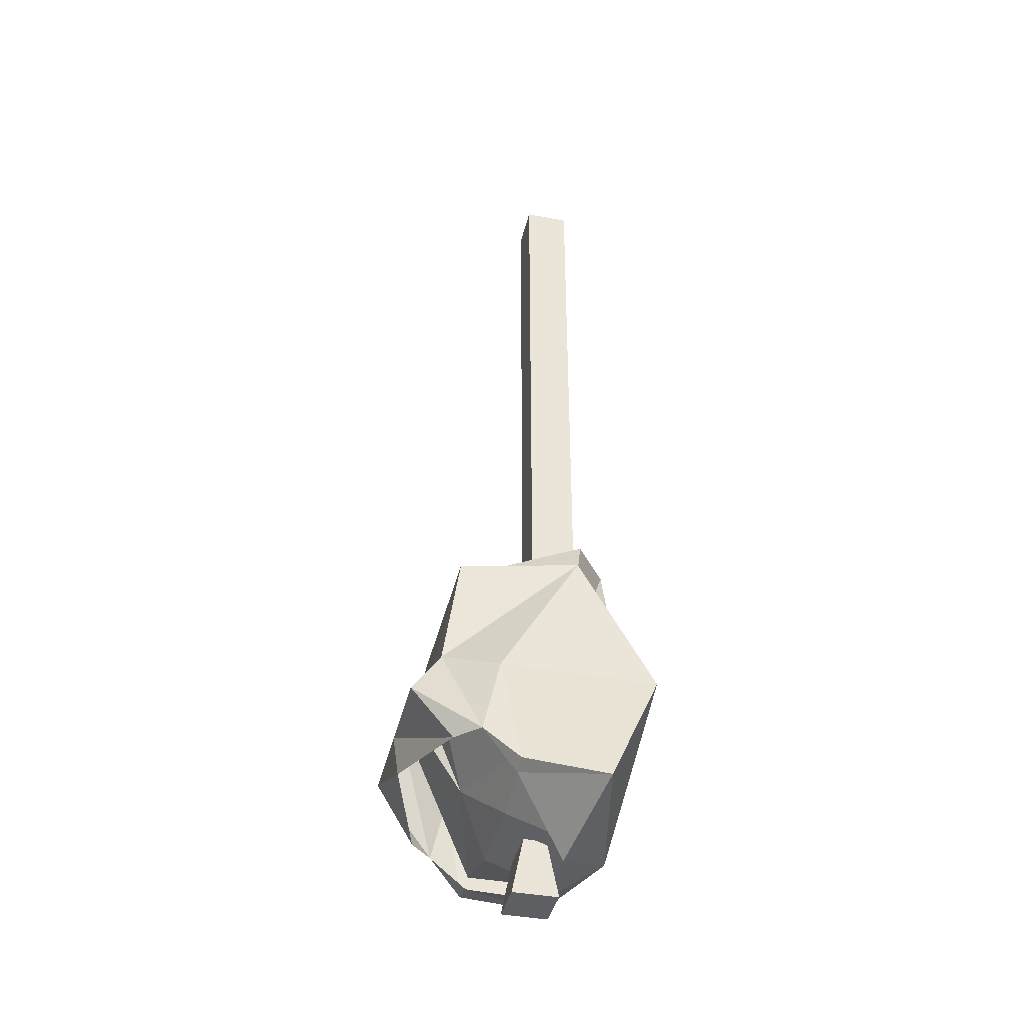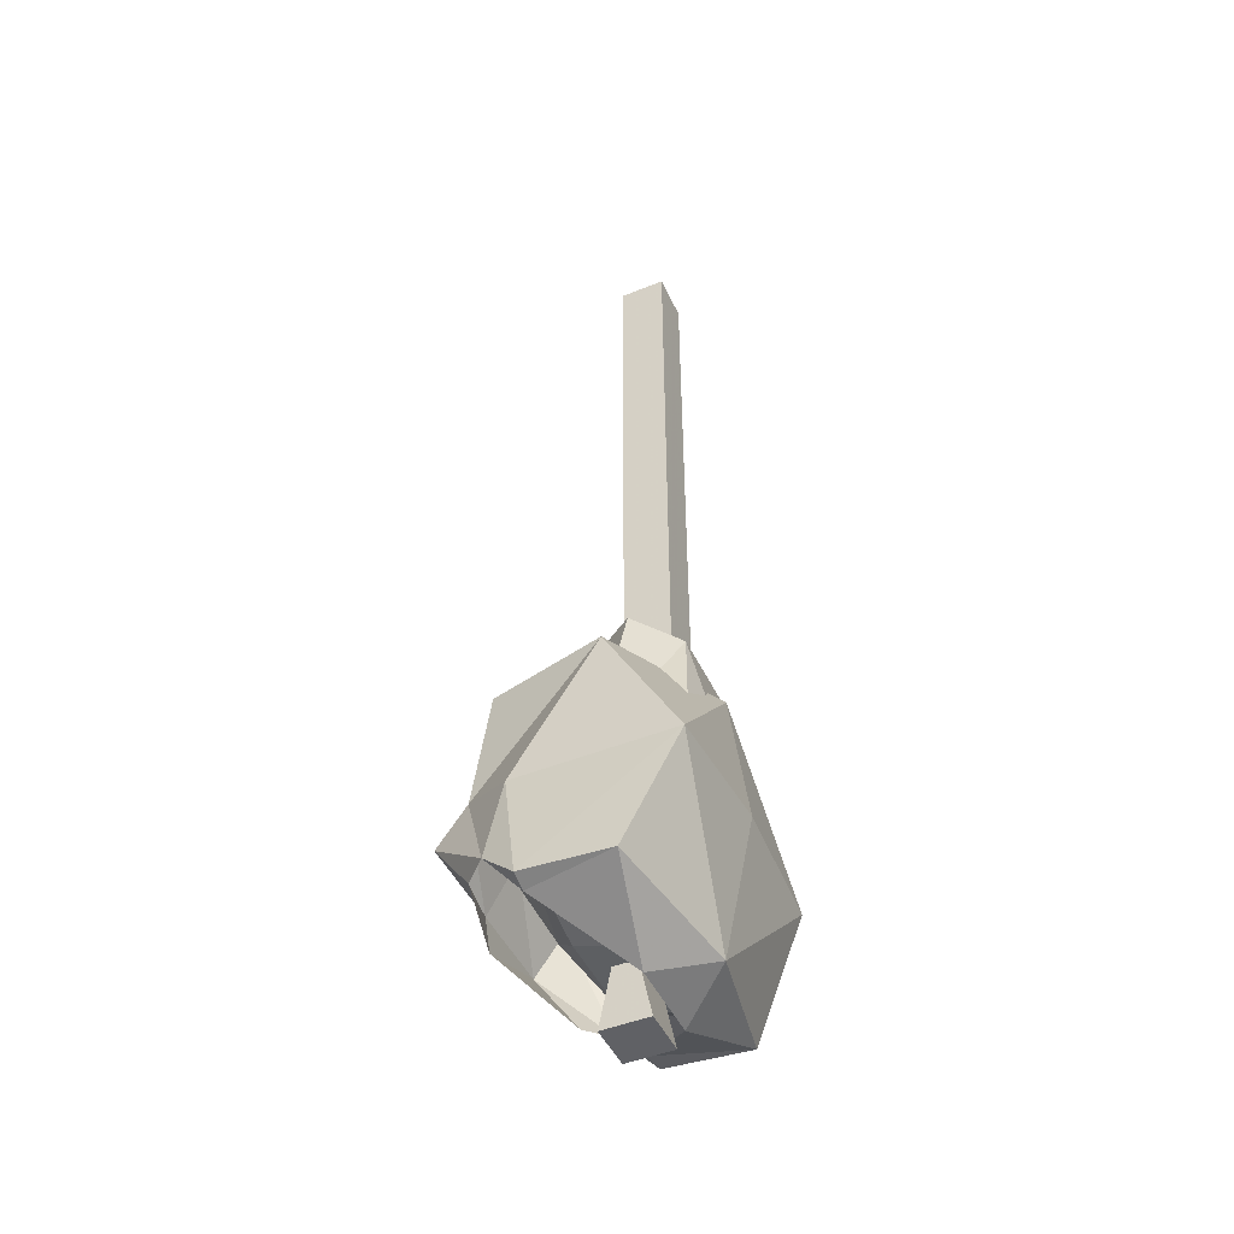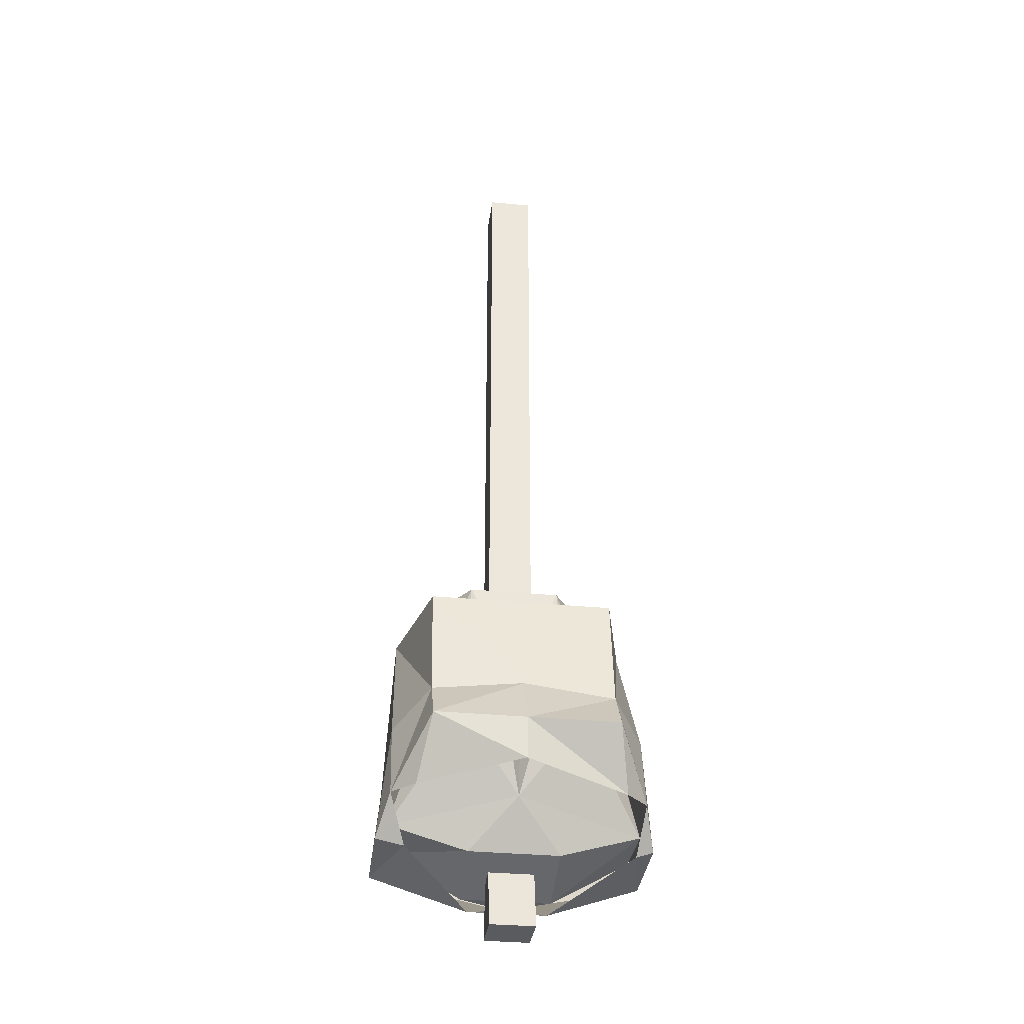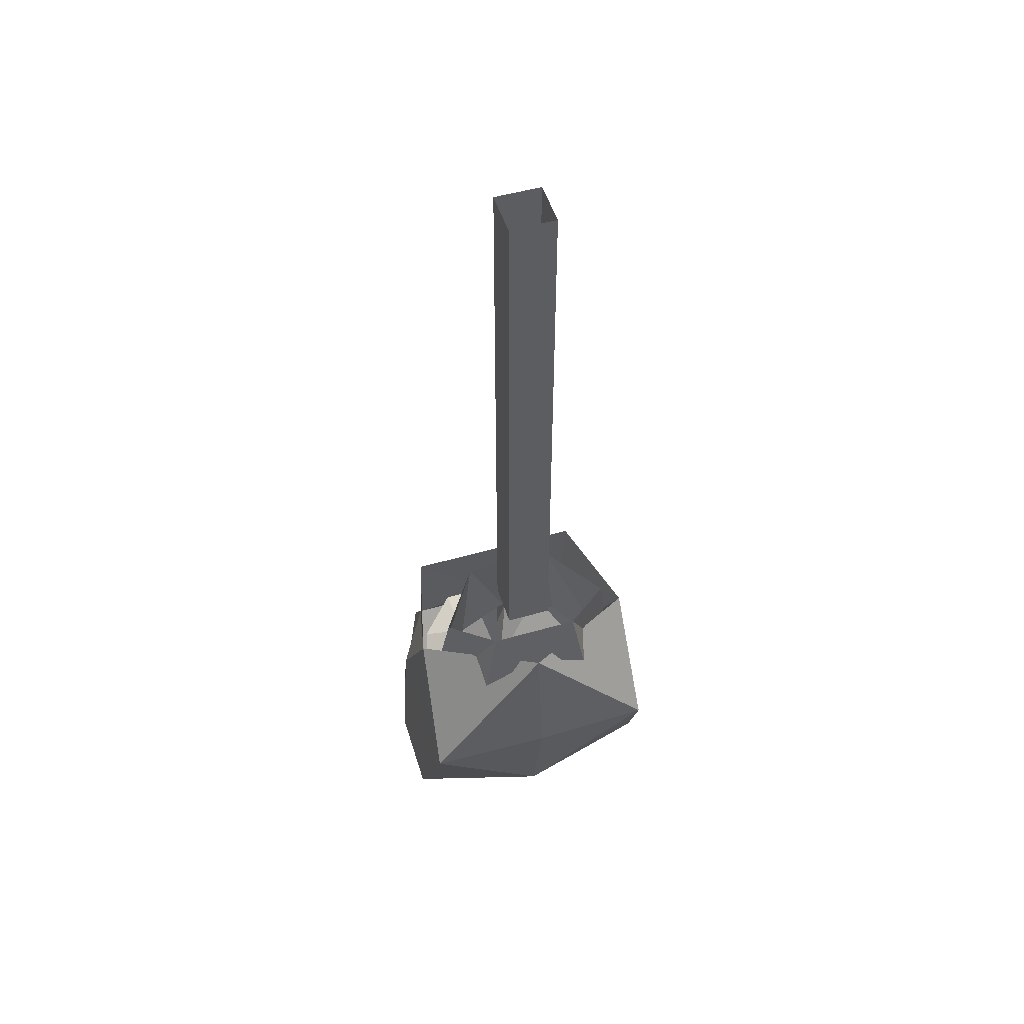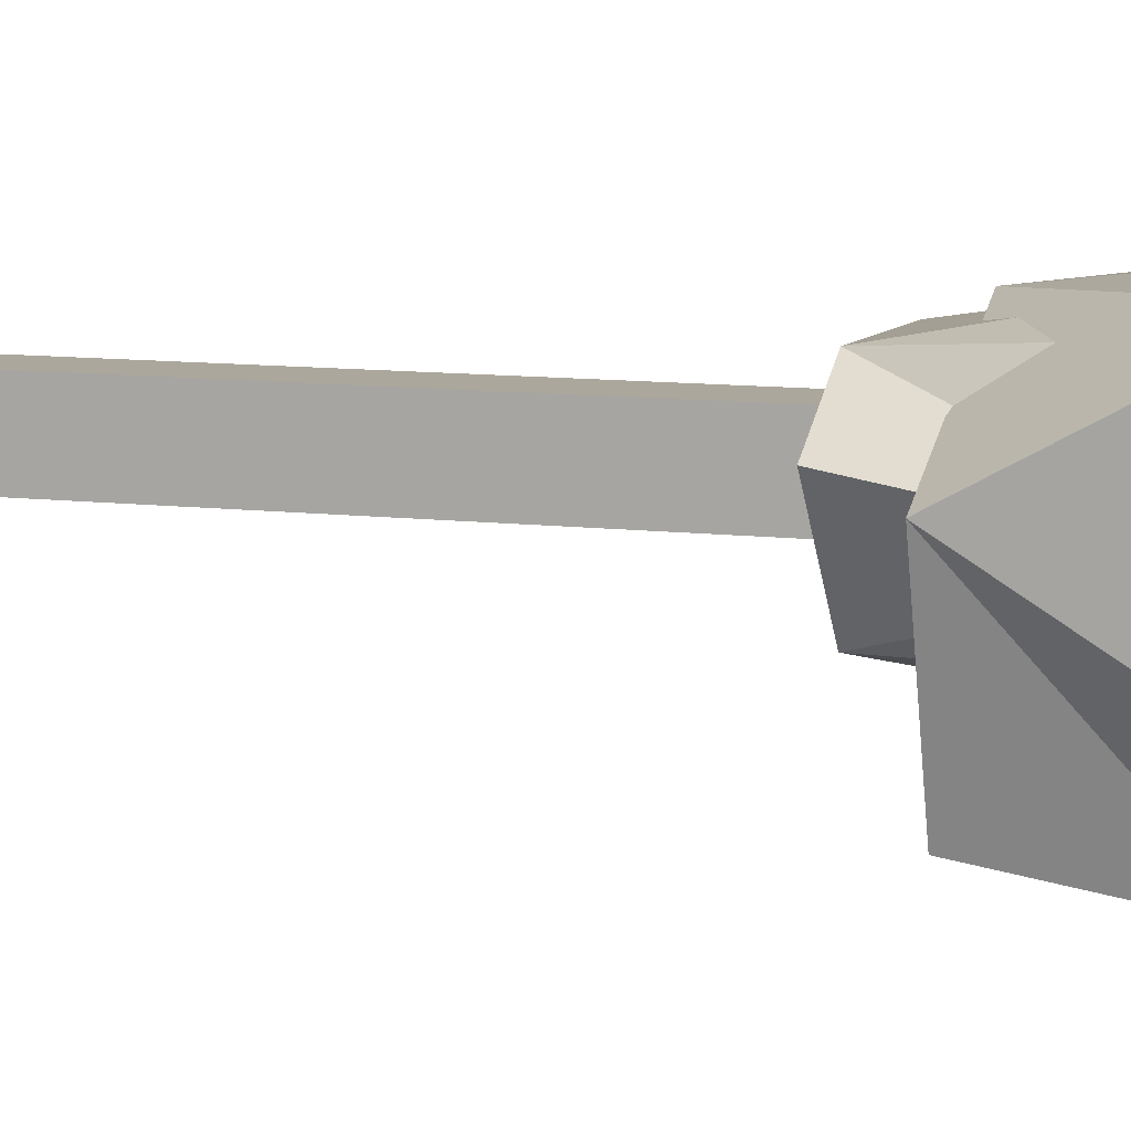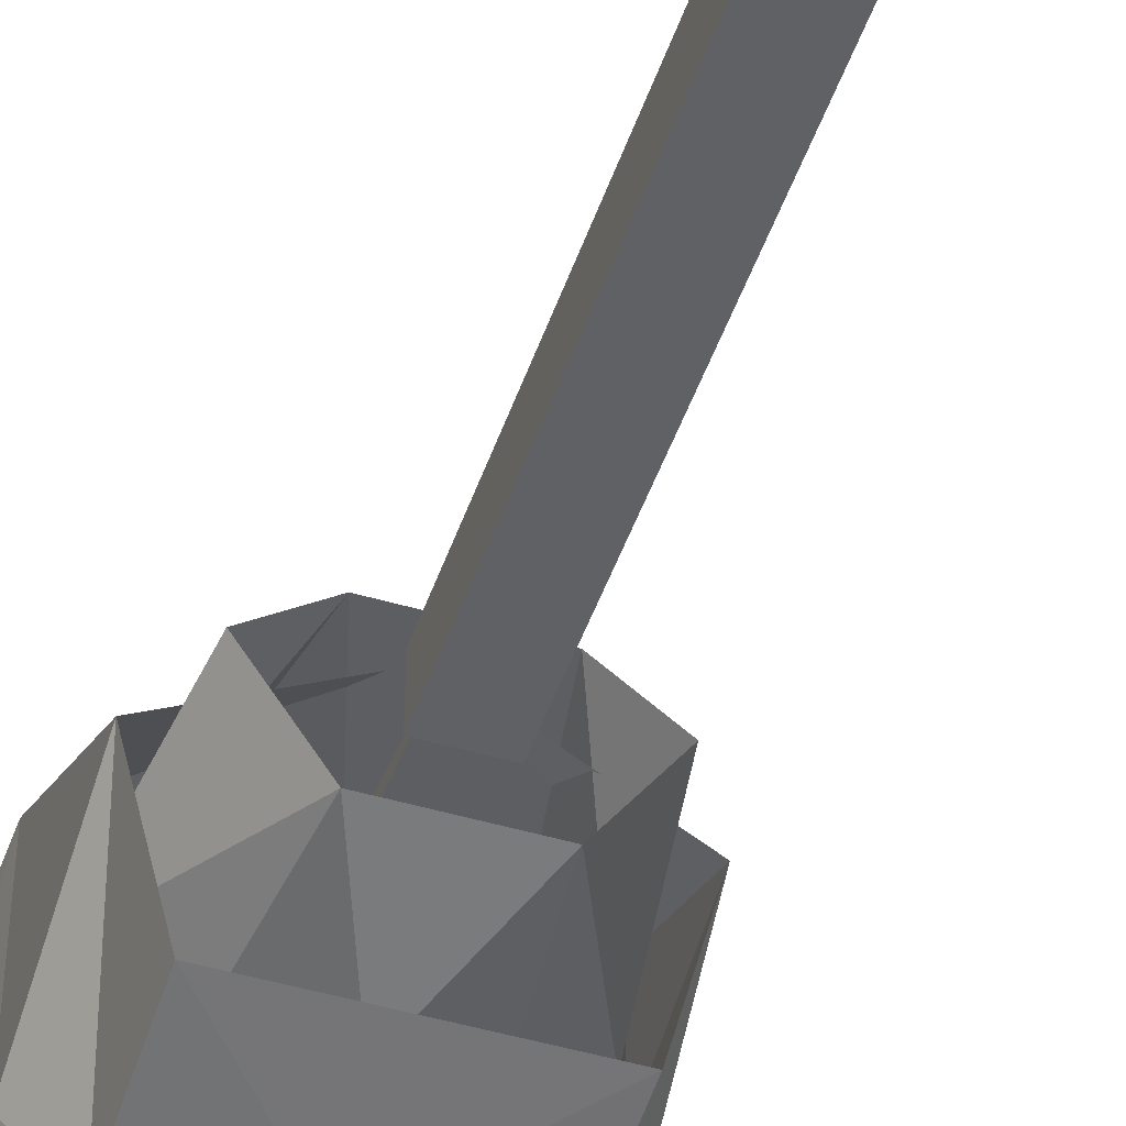
<metadata>
{"format":"obj","ext":"obj","renderer":"f3d","projection":"perspective","resolution":1024,"background":"white","views":[{"elev":-39.9,"azim":-103.1,"up":"+Y"},{"elev":-47.3,"azim":-65.6,"up":"+Y"},{"elev":-33.5,"azim":172.5,"up":"+Y"},{"elev":51.4,"azim":-17.4,"up":"+Y"},{"elev":8.4,"azim":-69.6,"up":"+Z"},{"elev":-47.3,"azim":161.5,"up":"+Z"}]}
</metadata>
<code>
v -0.0625 -1.25 0.07812
v -0.1719 -1.188 0.07812
v -0.1719 -1.188 -0.01562
v -0.0625 -1.219 -0.01562
v 0.0625 -1.25 0.07812
v 0 -1.25 0.1094
v 0 -1.156 0.1484
v -0.1016 -1.031 0.1406
v -0.1562 -1.031 0.04688
v -0.1328 -1.062 -0.04688
v -0.07812 -1.062 -0.1094
v 0 -1.156 -0.0625
v 0 -1.219 -0.01562
v 0.0625 -1.219 -0.01562
v 0.1719 -1.188 0.07812
v 0.1719 -1.188 -0.01562
v 0.1562 -1.031 0.04688
v 0.1016 -1.031 0.1406
v 0 -1.031 0.1641
v 0 -0.8125 0.125
v -0.0625 -0.8125 0.125
v -0.125 -0.8125 0.07812
v -0.0625 -0.8125 -0.01562
v -0.07812 -0.9688 -0.01562
v -0.1328 -1 -0.04688
v -0.07812 -1 -0.1094
v -0.02344 -1 -0.1094
v -0.02344 -1.062 -0.1094
v 0 -1.062 -0.07812
v 0.02344 -1.062 -0.1094
v 0.07812 -1.062 -0.1094
v 0 -1 -0.07812
v 0.02344 -1 -0.1094
v 0.07812 -1 -0.1094
v 0.1328 -1 -0.04688
v 0.1328 -1.062 -0.04688
v 0.07812 -0.9688 -0.01562
v 0.0625 -0.8125 -0.01562
v 0.125 -0.8125 0.07812
v 0.0625 -0.8125 0.125
v 0 -0.9688 -0.04688
v 0 -0.8125 -0.01562
v -0.03125 -1.234 0.04688
v -0.03125 -1.234 0.01562
v -0.03125 -1.312 0
v -0.03125 -1.312 0.0625
v 0.03125 -1.234 0.04688
v 0.03125 -1.312 0.0625
v 0.03125 -1.234 0.01562
v 0.03125 -1.312 0
v -0.03125 0 0.09375
v -0.03125 0 0.03125
v -0.03125 -0.8125 0.03125
v -0.03125 -0.8125 0.09375
v 0.03125 0 0.09375
v 0.03125 -0.8125 0.09375
v 0.03125 0 0.03125
v 0.03125 -0.8125 0.03125
v 0.1875 -1.211 -0.02344
v 0.1719 -1.164 -0.07031
v 0.1719 -1.062 -0.04688
v 0.1875 -1.219 0.09375
v 0.1484 -1.219 -0.02344
v 0.1719 -1.062 0.1641
v 0.125 -1.031 -0.1172
v 0.1641 -0.875 0.0625
v 0 -1.242 0.1328
v 0.05469 -1.273 0.0625
v -0.1875 -1.211 -0.02344
v -0.1875 -1.219 0.09375
v -0.1719 -1.062 0.1641
v -0.1719 -1.062 -0.04688
v -0.1719 -1.164 -0.07031
v -0.1641 -1.219 -0.02344
v 0 -1.055 0.1719
v 0 -0.8672 0.1484
v -0.1641 -0.875 0.0625
v -0.125 -1.031 -0.1172
v -0.125 -1.086 -0.1562
v -0.1406 -1.164 -0.1016
v 0 -1.086 -0.1562
v 0 -1.141 -0.1484
v 0.125 -1.086 -0.1562
v 0.1406 -1.164 -0.1016
v 0 -1.016 -0.1172
v 0.125 -0.875 -0.09375
v -0.05469 -1.273 0.0625
v -0.125 -0.875 -0.09375
f 1 2 3
f 1 3 4
f 1 6 7
f 1 7 2
f 2 7 8
f 2 8 9
f 2 9 3
f 3 9 10
f 3 10 11
f 3 11 12
f 3 12 4
f 4 12 13
f 5 14 15
f 5 15 7
f 5 7 6
f 14 16 15
f 15 16 17
f 15 17 18
f 15 18 7
f 7 18 19
f 7 19 20
f 7 20 19
f 7 19 8
f 8 19 21
f 8 21 9
f 9 21 22
f 9 22 23
f 9 23 24
f 9 24 25
f 9 25 10
f 10 25 26
f 10 26 11
f 11 26 27
f 11 27 28
f 11 28 12
f 12 28 29
f 12 29 30
f 12 30 31
f 12 31 16
f 12 16 14
f 12 14 13
f 28 27 32
f 28 32 29
f 29 32 33
f 29 33 30
f 30 33 34
f 30 34 31
f 31 34 35
f 31 35 36
f 31 36 16
f 16 36 17
f 17 36 35
f 17 35 37
f 17 37 38
f 17 38 39
f 17 39 40
f 17 40 18
f 18 40 19
f 19 40 20
f 19 20 21
f 27 41 32
f 32 41 33
f 33 41 37
f 33 37 34
f 34 37 35
f 23 42 41
f 23 41 24
f 24 41 27
f 24 27 26
f 24 26 25
f 41 42 38
f 41 38 37
f 1 4 5
f 1 5 6
f 4 13 14
f 4 14 5
f 43 44 45
f 43 45 46
f 43 46 47
f 47 46 48
f 47 48 49
f 49 48 50
f 49 50 44
f 44 50 45
f 45 50 46
f 46 50 48
f 51 52 53
f 51 53 54
f 51 54 55
f 55 54 56
f 55 56 57
f 57 56 58
f 57 58 52
f 52 58 53
f 59 60 61
f 59 61 62
f 59 62 63
f 59 63 60
f 59 60 63
f 59 63 62
f 59 62 64
f 59 64 61
f 59 61 60
f 60 61 65
f 60 65 61
f 61 65 66
f 61 66 64
f 61 64 62
f 62 64 67
f 62 67 68
f 62 68 63
f 69 70 71
f 69 71 72
f 69 72 73
f 69 73 74
f 69 74 70
f 69 70 74
f 69 74 73
f 69 73 72
f 69 72 70
f 70 72 71
f 70 71 67
f 70 67 71
f 71 67 75
f 71 75 76
f 71 76 77
f 71 77 72
f 72 77 78
f 72 78 73
f 72 73 78
f 78 73 79
f 78 79 73
f 73 79 80
f 80 79 81
f 80 81 82
f 82 81 83
f 82 83 84
f 84 83 60
f 60 83 65
f 60 65 83
f 83 65 85
f 83 85 65
f 65 85 86
f 65 86 66
f 67 87 68
f 87 67 70
f 87 70 74
f 77 88 78
f 78 88 85
f 78 85 81
f 78 81 79
f 78 79 81
f 78 81 85
f 85 81 83
f 85 83 81
f 88 86 85
f 67 64 75
f 67 75 64
f 67 64 62
f 75 64 76
f 76 64 66
f 67 71 75

</code>
